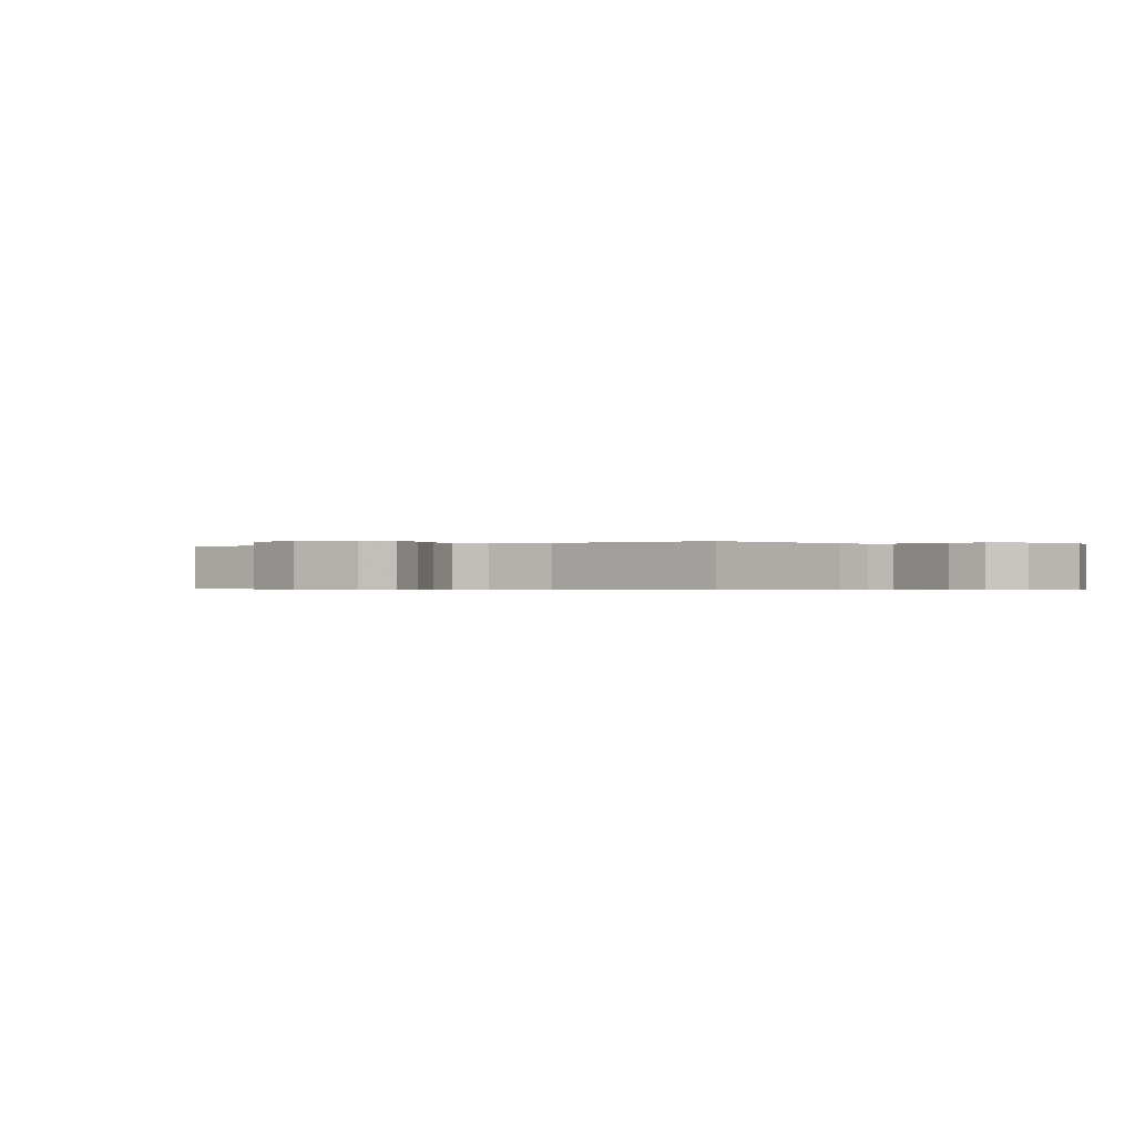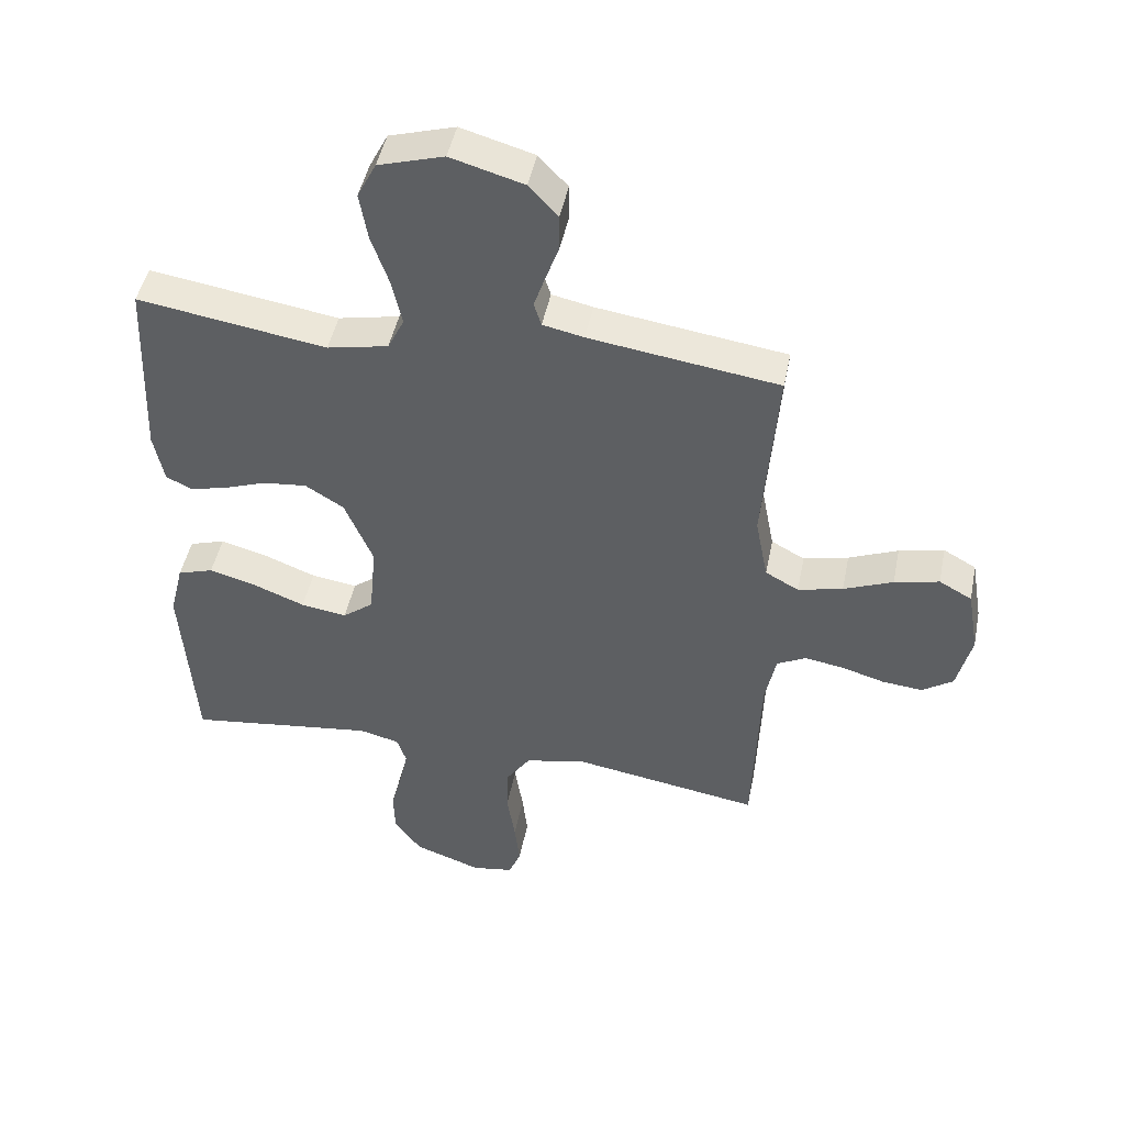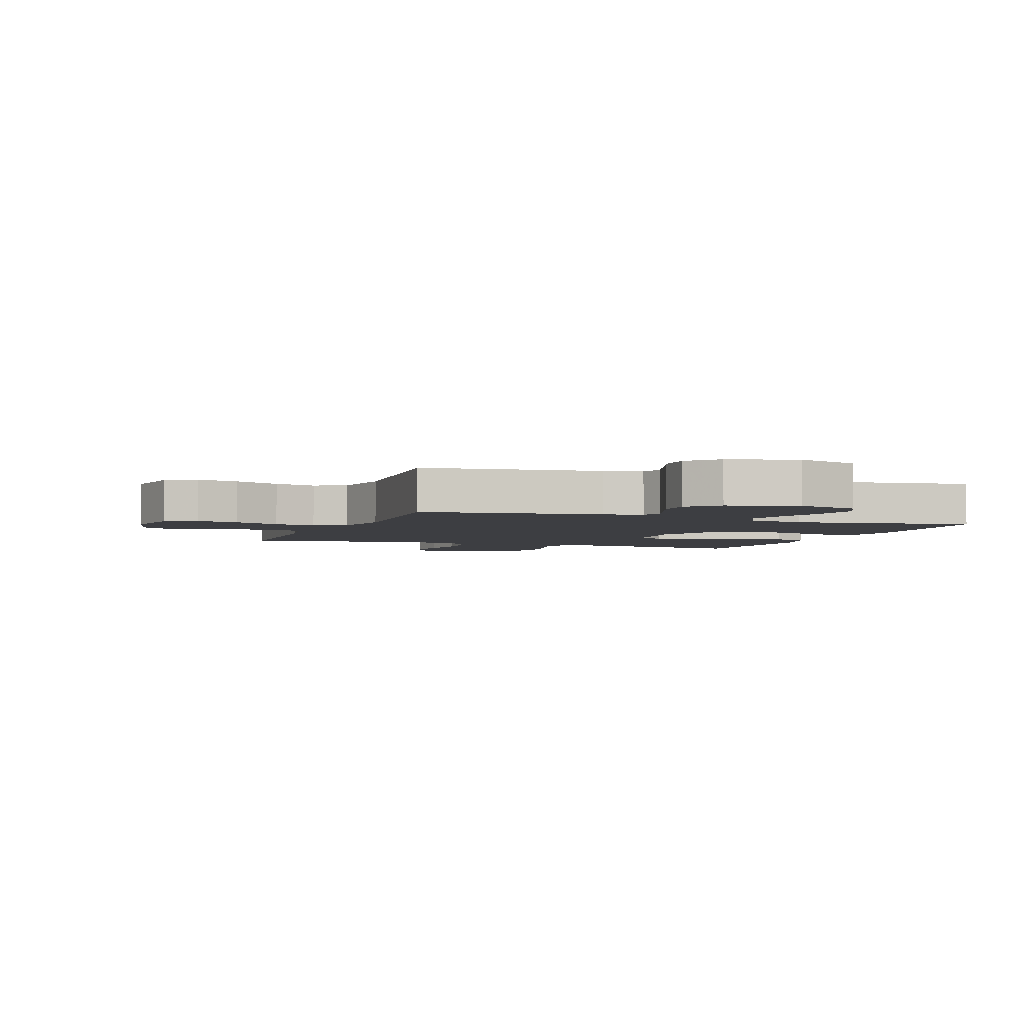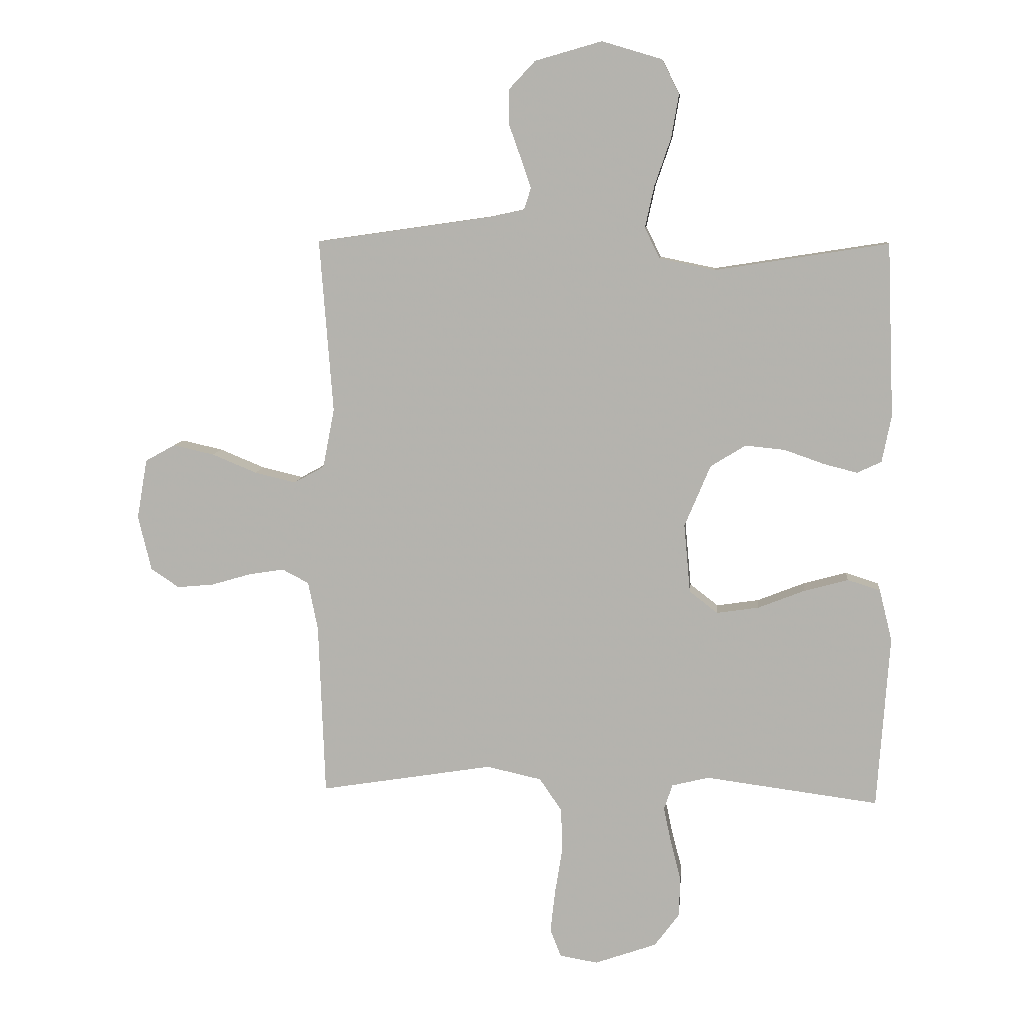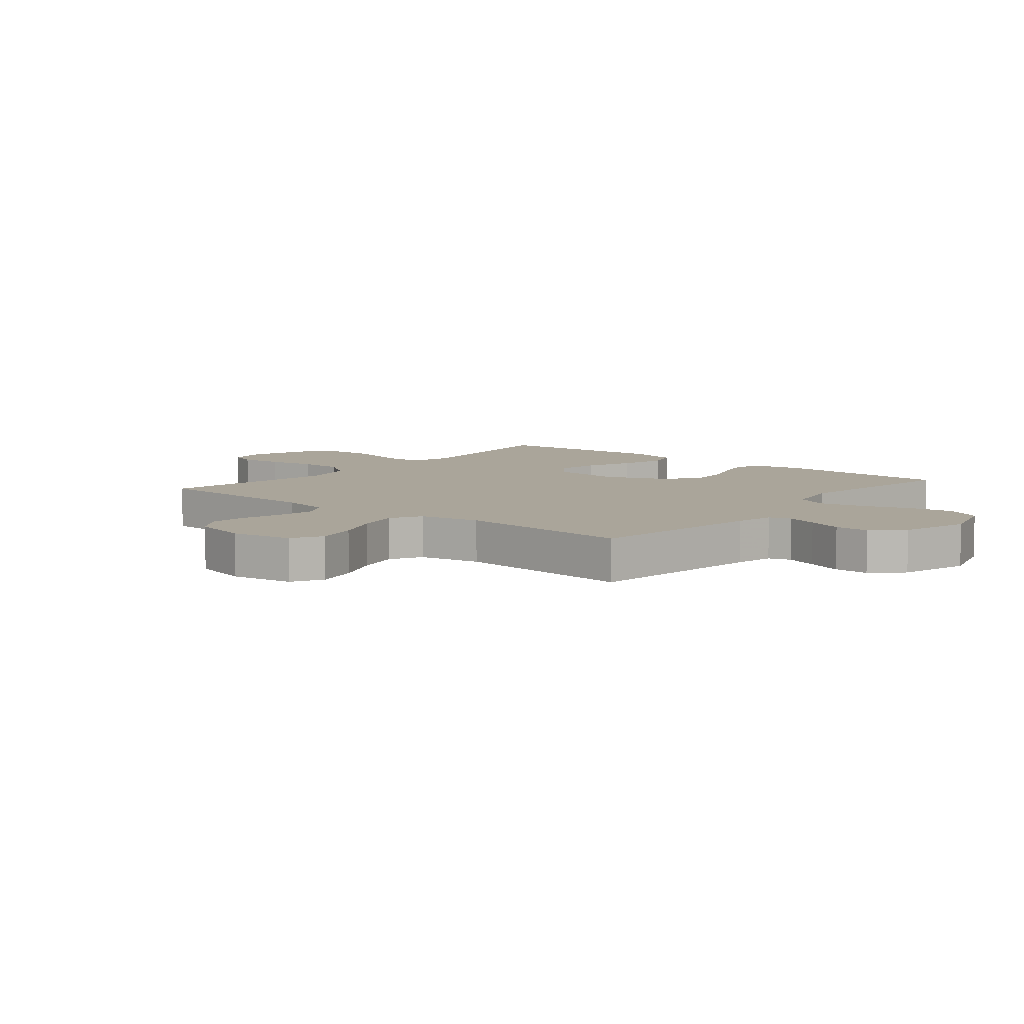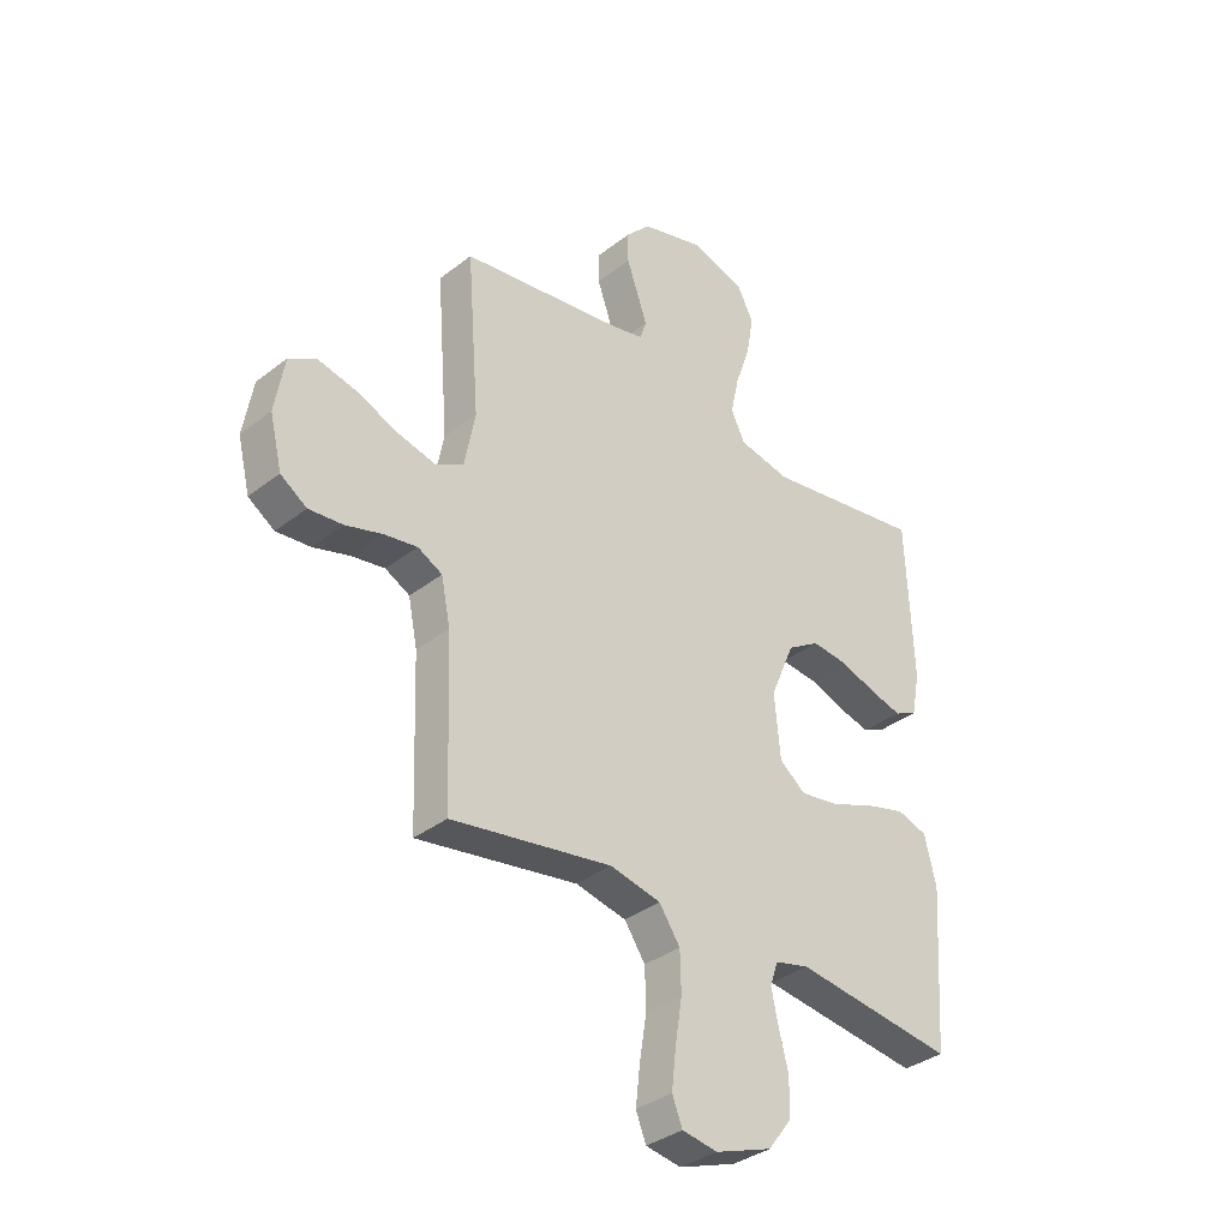
<metadata>
{"format":"obj","ext":"obj","renderer":"f3d","projection":"perspective","resolution":1024,"background":"white","views":[{"elev":-0.3,"azim":-56.0,"up":"+Y"},{"elev":46.5,"azim":-168.7,"up":"+Z"},{"elev":-3.5,"azim":-20.4,"up":"+Y"},{"elev":8.9,"azim":5.5,"up":"+Z"},{"elev":7.7,"azim":-50.4,"up":"+Y"},{"elev":-35.2,"azim":-44.1,"up":"+Z"}]}
</metadata>
<code>
v 0.5 0.07 0.5
v 0.512 0.07 0.2
v 0.496 0.07 0.119
v 0.454 0.07 0.099
v 0.395 0.07 0.114
v 0.327 0.07 0.138
v 0.258 0.07 0.145
v 0.197 0.07 0.107
v 0.152 0.07 0
v 0.163 0.07 -0.119
v 0.212 0.07 -0.157
v 0.285 0.07 -0.146
v 0.366 0.07 -0.114
v 0.442 0.07 -0.093
v 0.499 0.07 -0.111
v 0.521 0.07 -0.2
v 0.5 0.07 -0.5
v 0.2 0.07 -0.461
v 0.136 0.07 -0.477
v 0.121 0.07 -0.521
v 0.134 0.07 -0.582
v 0.152 0.07 -0.652
v 0.15 0.07 -0.721
v 0.107 0.07 -0.779
v 0 0.07 -0.817
v -0.066 0.07 -0.806
v -0.085 0.07 -0.758
v -0.077 0.07 -0.686
v -0.064 0.07 -0.604
v -0.066 0.07 -0.529
v -0.105 0.07 -0.472
v -0.2 0.07 -0.451
v -0.5 0.07 -0.5
v -0.511 0.07 -0.2
v -0.528 0.07 -0.116
v -0.574 0.07 -0.092
v -0.636 0.07 -0.102
v -0.704 0.07 -0.122
v -0.768 0.07 -0.128
v -0.817 0.07 -0.095
v -0.84 0.07 0
v -0.822 0.07 0.104
v -0.77 0.07 0.133
v -0.699 0.07 0.117
v -0.621 0.07 0.085
v -0.55 0.07 0.068
v -0.497 0.07 0.097
v -0.477 0.07 0.2
v -0.5 0.07 0.5
v -0.2 0.07 0.543
v -0.135 0.07 0.557
v -0.123 0.07 0.594
v -0.141 0.07 0.647
v -0.162 0.07 0.706
v -0.162 0.07 0.764
v -0.116 0.07 0.813
v 0 0.07 0.846
v 0.104 0.07 0.815
v 0.134 0.07 0.756
v 0.121 0.07 0.68
v 0.093 0.07 0.599
v 0.077 0.07 0.526
v 0.103 0.07 0.473
v 0.2 0.07 0.453
v 0.5 0 0.5
v 0.512 0 0.2
v 0.496 0 0.119
v 0.454 0 0.099
v 0.395 0 0.114
v 0.327 0 0.138
v 0.258 0 0.145
v 0.197 0 0.107
v 0.152 0 0
v 0.163 0 -0.119
v 0.212 0 -0.157
v 0.285 0 -0.146
v 0.366 0 -0.114
v 0.442 0 -0.093
v 0.499 0 -0.111
v 0.521 0 -0.2
v 0.5 0 -0.5
v 0.2 0 -0.461
v 0.136 0 -0.477
v 0.121 0 -0.521
v 0.134 0 -0.582
v 0.152 0 -0.652
v 0.15 0 -0.721
v 0.107 0 -0.779
v 0 0 -0.817
v -0.066 0 -0.806
v -0.085 0 -0.758
v -0.077 0 -0.686
v -0.064 0 -0.604
v -0.066 0 -0.529
v -0.105 0 -0.472
v -0.2 0 -0.451
v -0.5 0 -0.5
v -0.511 0 -0.2
v -0.528 0 -0.116
v -0.574 0 -0.092
v -0.636 0 -0.102
v -0.704 0 -0.122
v -0.768 0 -0.128
v -0.817 0 -0.095
v -0.84 0 0
v -0.822 0 0.104
v -0.77 0 0.133
v -0.699 0 0.117
v -0.621 0 0.085
v -0.55 0 0.068
v -0.497 0 0.097
v -0.477 0 0.2
v -0.5 0 0.5
v -0.2 0 0.543
v -0.135 0 0.557
v -0.123 0 0.594
v -0.141 0 0.647
v -0.162 0 0.706
v -0.162 0 0.764
v -0.116 0 0.813
v 0 0 0.846
v 0.104 0 0.815
v 0.134 0 0.756
v 0.121 0 0.68
v 0.093 0 0.599
v 0.077 0 0.526
v 0.103 0 0.473
v 0.2 0 0.453
f 58 59 60 61
f 58 61 62
f 57 58 62
f 56 57 62
f 53 54 55 56
f 52 53 56 62
f 51 52 62 63
f 48 49 50
f 47 48 50 51
f 42 43 44 45
f 42 45 46
f 41 42 46
f 40 41 46
f 37 38 39 40
f 36 37 40 46
f 35 36 46 47
f 32 33 34
f 31 32 34 35
f 26 27 28 29
f 24 25 26 29
f 24 29 30
f 21 22 23 24
f 20 21 24 30
f 19 20 30 31
f 15 16 17 18
f 12 13 14 15
f 12 15 18 19
f 3 4 5 6
f 1 2 3 6
f 64 1 6 7
f 63 64 7 8
f 51 63 8 9
f 47 51 9 10
f 35 47 10 11
f 31 35 11
f 11 12 19 31
f 125 124 123 122
f 126 125 122
f 126 122 121
f 126 121 120
f 120 119 118 117
f 126 120 117 116
f 127 126 116 115
f 114 113 112
f 115 114 112 111
f 109 108 107 106
f 110 109 106
f 110 106 105
f 110 105 104
f 104 103 102 101
f 110 104 101 100
f 111 110 100 99
f 98 97 96
f 99 98 96 95
f 93 92 91 90
f 93 90 89 88
f 94 93 88
f 88 87 86 85
f 94 88 85 84
f 95 94 84 83
f 82 81 80 79
f 79 78 77 76
f 83 82 79 76
f 70 69 68 67
f 70 67 66 65
f 71 70 65 128
f 72 71 128 127
f 73 72 127 115
f 74 73 115 111
f 75 74 111 99
f 75 99 95
f 95 83 76 75
f 1 65 66 2
f 2 66 67 3
f 3 67 68 4
f 4 68 69 5
f 5 69 70 6
f 6 70 71 7
f 7 71 72 8
f 8 72 73 9
f 9 73 74 10
f 10 74 75 11
f 11 75 76 12
f 12 76 77 13
f 13 77 78 14
f 14 78 79 15
f 15 79 80 16
f 16 80 81 17
f 17 81 82 18
f 18 82 83 19
f 19 83 84 20
f 20 84 85 21
f 21 85 86 22
f 22 86 87 23
f 23 87 88 24
f 24 88 89 25
f 25 89 90 26
f 26 90 91 27
f 27 91 92 28
f 28 92 93 29
f 29 93 94 30
f 30 94 95 31
f 31 95 96 32
f 32 96 97 33
f 33 97 98 34
f 34 98 99 35
f 35 99 100 36
f 36 100 101 37
f 37 101 102 38
f 38 102 103 39
f 39 103 104 40
f 40 104 105 41
f 41 105 106 42
f 42 106 107 43
f 43 107 108 44
f 44 108 109 45
f 45 109 110 46
f 46 110 111 47
f 47 111 112 48
f 48 112 113 49
f 49 113 114 50
f 50 114 115 51
f 51 115 116 52
f 52 116 117 53
f 53 117 118 54
f 54 118 119 55
f 55 119 120 56
f 56 120 121 57
f 57 121 122 58
f 58 122 123 59
f 59 123 124 60
f 60 124 125 61
f 61 125 126 62
f 62 126 127 63
f 63 127 128 64
f 64 128 65 1

</code>
